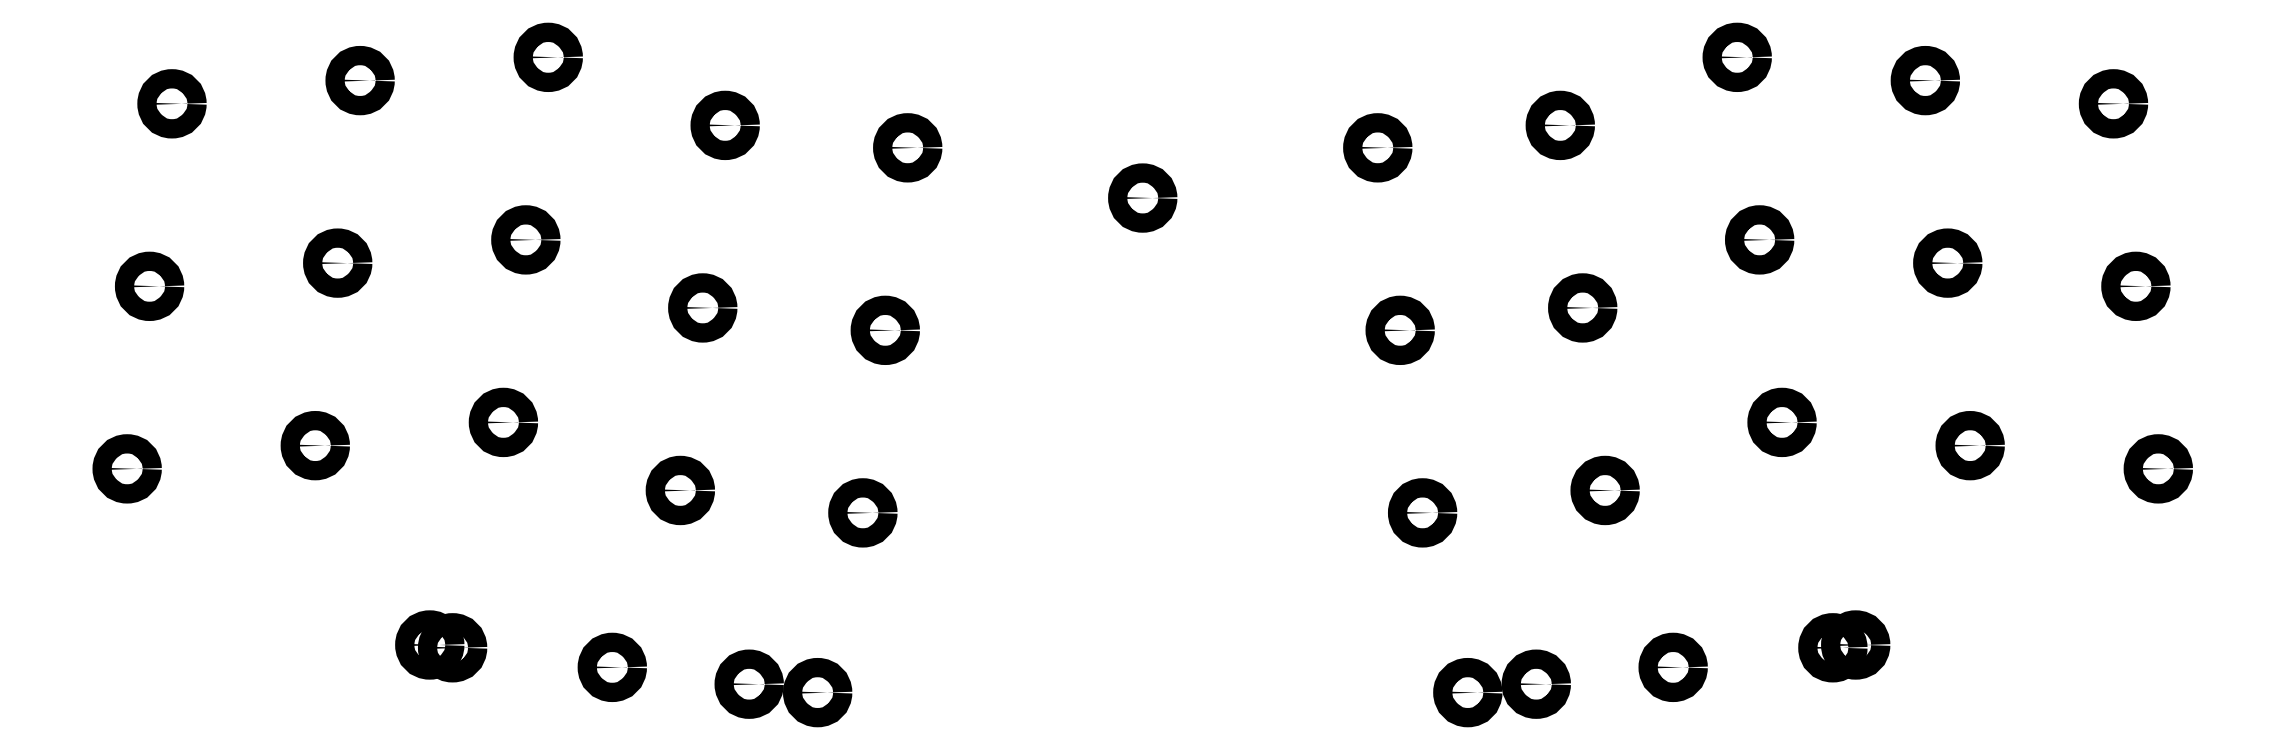
<metadata>
{"format":"dxf","ext":"dxf","renderer":"ezdxf+matplotlib","layout":"modelspace","background":"white","min_lineweight":24,"dpi":150}
</metadata>
<code>
0
SECTION
2
ENTITIES
0
CIRCLE
8
0
10
106.9
20
-113.9
40
1
0
CIRCLE
8
0
10
109.2
20
-94.97
40
1
0
CIRCLE
8
0
10
111.6
20
-76.06
40
1
0
CIRCLE
8
0
10
126.4
20
-111.5
40
1
0
CIRCLE
8
0
10
128.7
20
-92.57
40
1
0
CIRCLE
8
0
10
131.1
20
-73.66
40
1
0
CIRCLE
8
0
10
145.9
20
-109.1
40
1
0
CIRCLE
8
0
10
148.2
20
-90.16
40
1
0
CIRCLE
8
0
10
150.5
20
-71.25
40
1
0
CIRCLE
8
0
10
164.2
20
-116.1
40
1
0
CIRCLE
8
0
10
166.5
20
-97.21
40
1
0
CIRCLE
8
0
10
168.9
20
-78.3
40
1
0
CIRCLE
8
0
10
183.1
20
-118.4
40
1
0
CIRCLE
8
0
10
185.5
20
-99.53
40
1
0
CIRCLE
8
0
10
187.8
20
-80.62
40
1
0
CIRCLE
8
0
10
317.3
20
-113.9
40
1
0
CIRCLE
8
0
10
315
20
-94.97
40
1
0
CIRCLE
8
0
10
312.7
20
-76.06
40
1
0
CIRCLE
8
0
10
297.8
20
-111.5
40
1
0
CIRCLE
8
0
10
295.5
20
-92.57
40
1
0
CIRCLE
8
0
10
293.2
20
-73.66
40
1
0
CIRCLE
8
0
10
278.3
20
-109.1
40
1
0
CIRCLE
8
0
10
276
20
-90.16
40
1
0
CIRCLE
8
0
10
273.7
20
-71.25
40
1
0
CIRCLE
8
0
10
260
20
-116.1
40
1
0
CIRCLE
8
0
10
257.7
20
-97.21
40
1
0
CIRCLE
8
0
10
255.4
20
-78.3
40
1
0
CIRCLE
8
0
10
241.1
20
-118.4
40
1
0
CIRCLE
8
0
10
238.8
20
-99.53
40
1
0
CIRCLE
8
0
10
236.5
20
-80.62
40
1
0
CIRCLE
8
0
10
138.3
20
-132.1
40
1
0
CIRCLE
8
0
10
157.2
20
-134.4
40
1
0
CIRCLE
8
0
10
178.4
20
-137.1
40
1
0
CIRCLE
8
0
10
286
20
-132.1
40
1
0
CIRCLE
8
0
10
267.1
20
-134.4
40
1
0
CIRCLE
8
0
10
245.8
20
-137.1
40
1
0
CIRCLE
8
0
10
140.6
20
-132.4
40
1
0
CIRCLE
8
0
10
171.4
20
-136.2
40
1
0
CIRCLE
8
0
10
283.6
20
-132.4
40
1
0
CIRCLE
8
0
10
252.9
20
-136.2
40
1
0
CIRCLE
8
0
10
212.1
20
-85.82
40
1
0
ENDSEC
0
EOF

</code>
